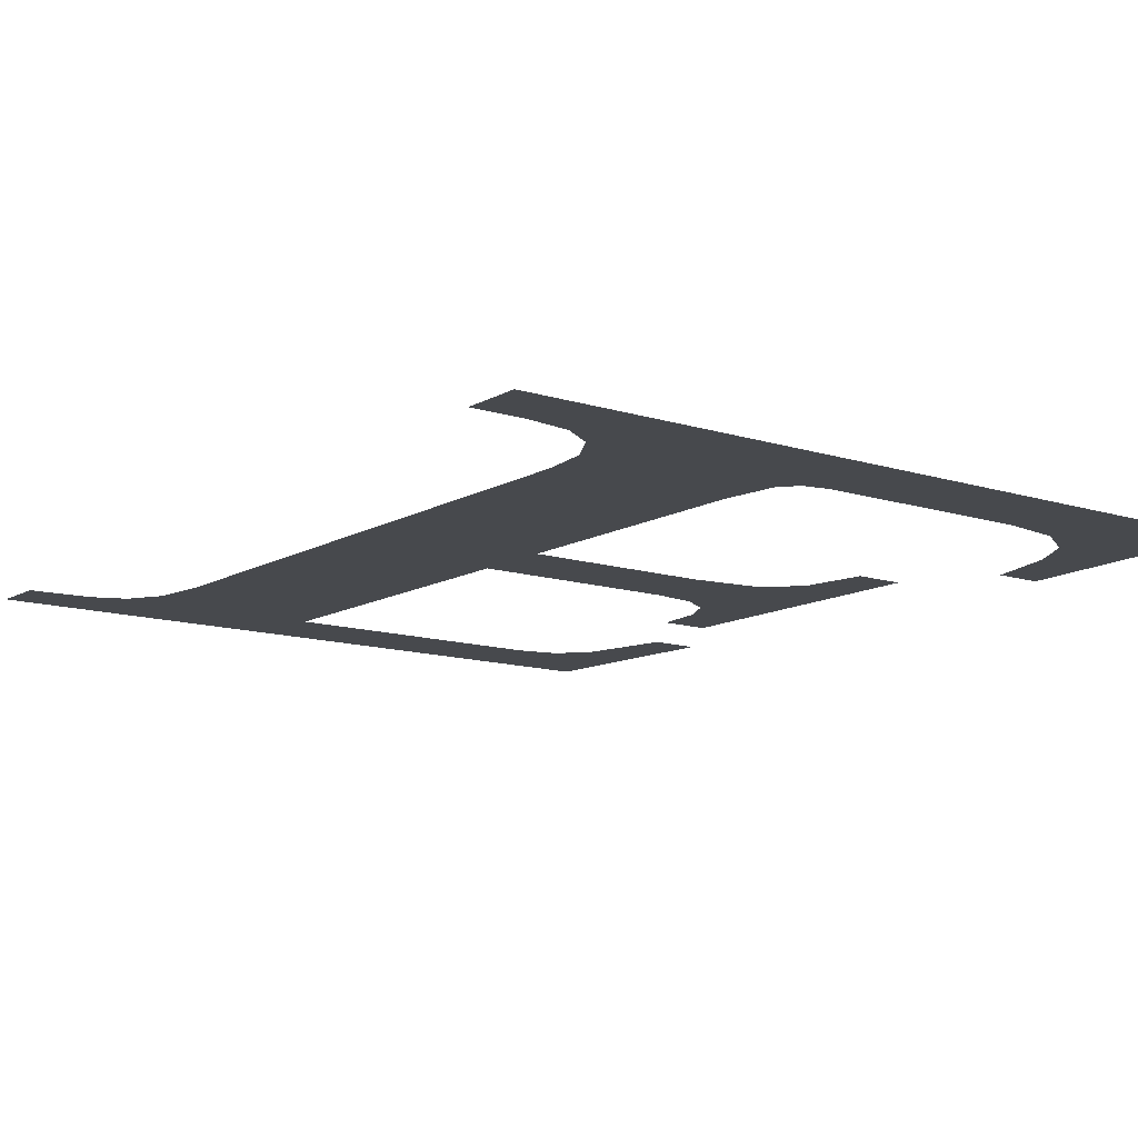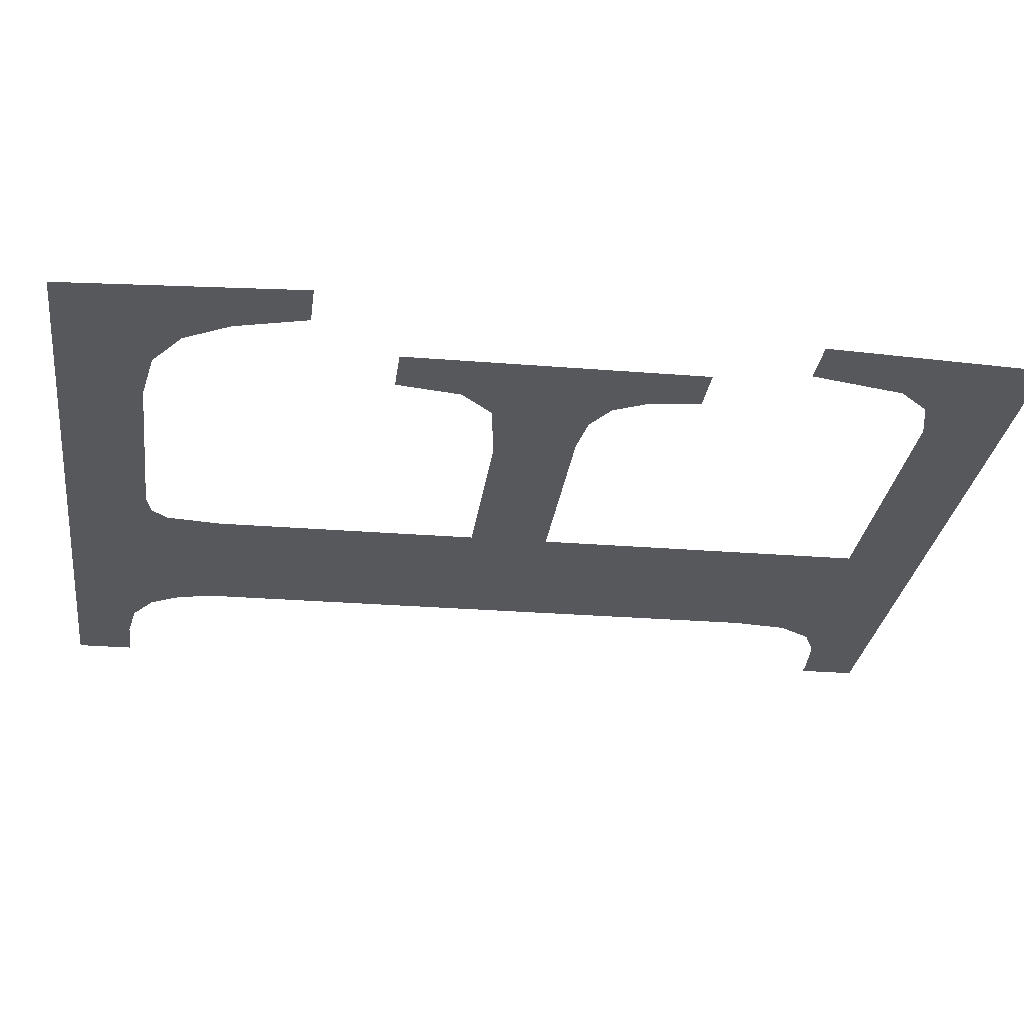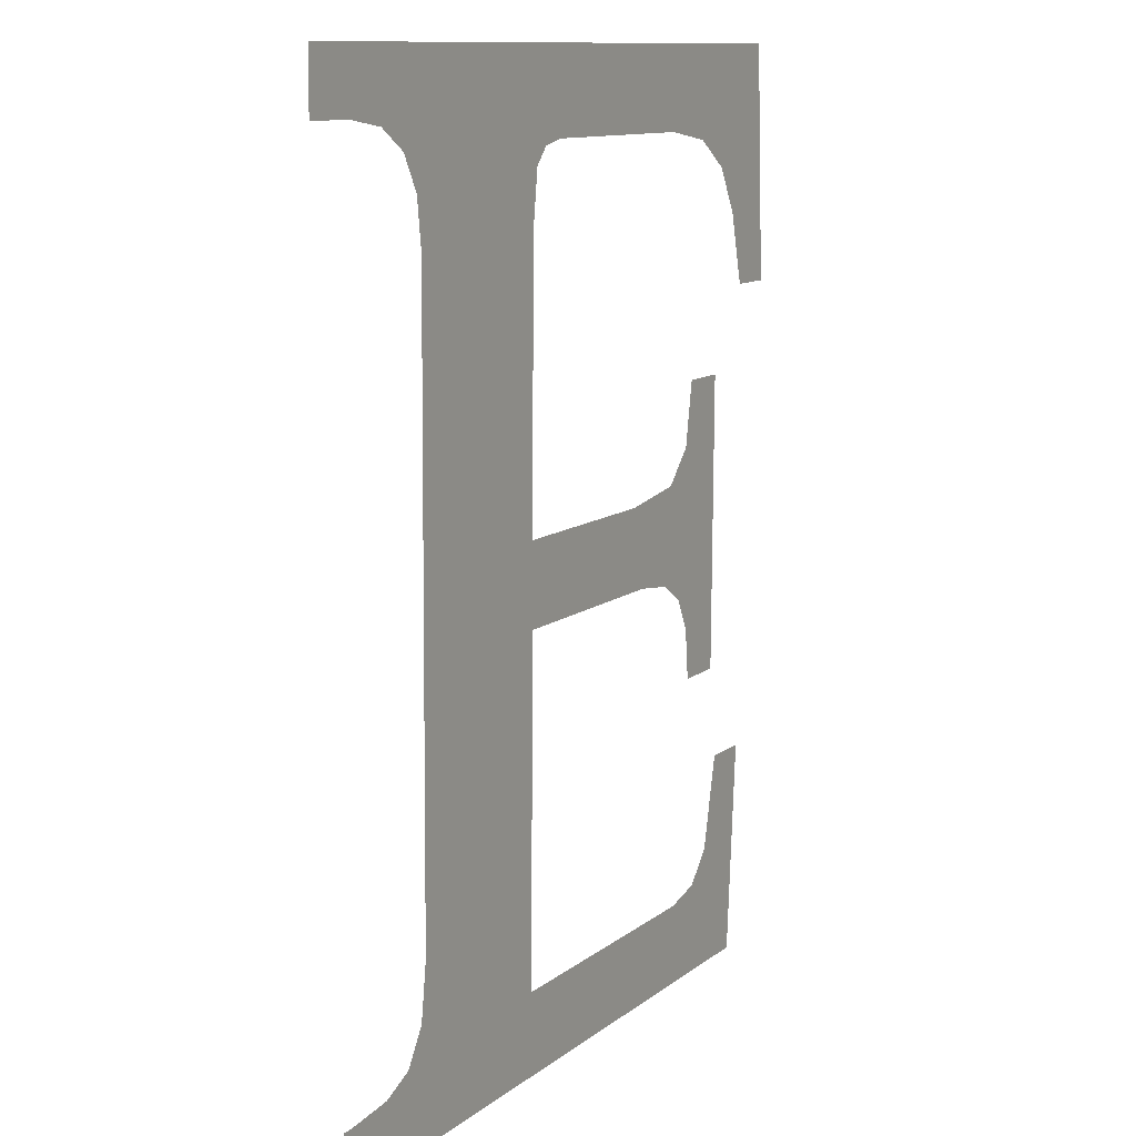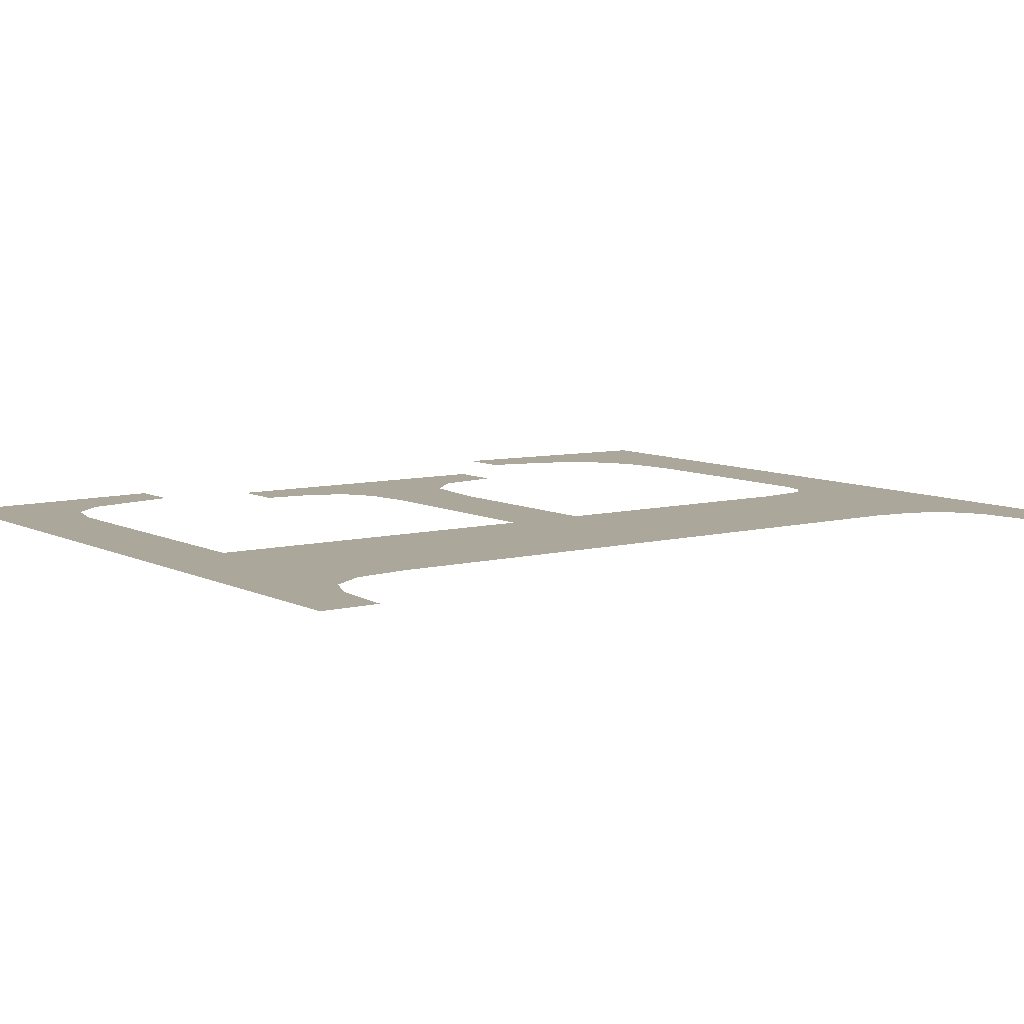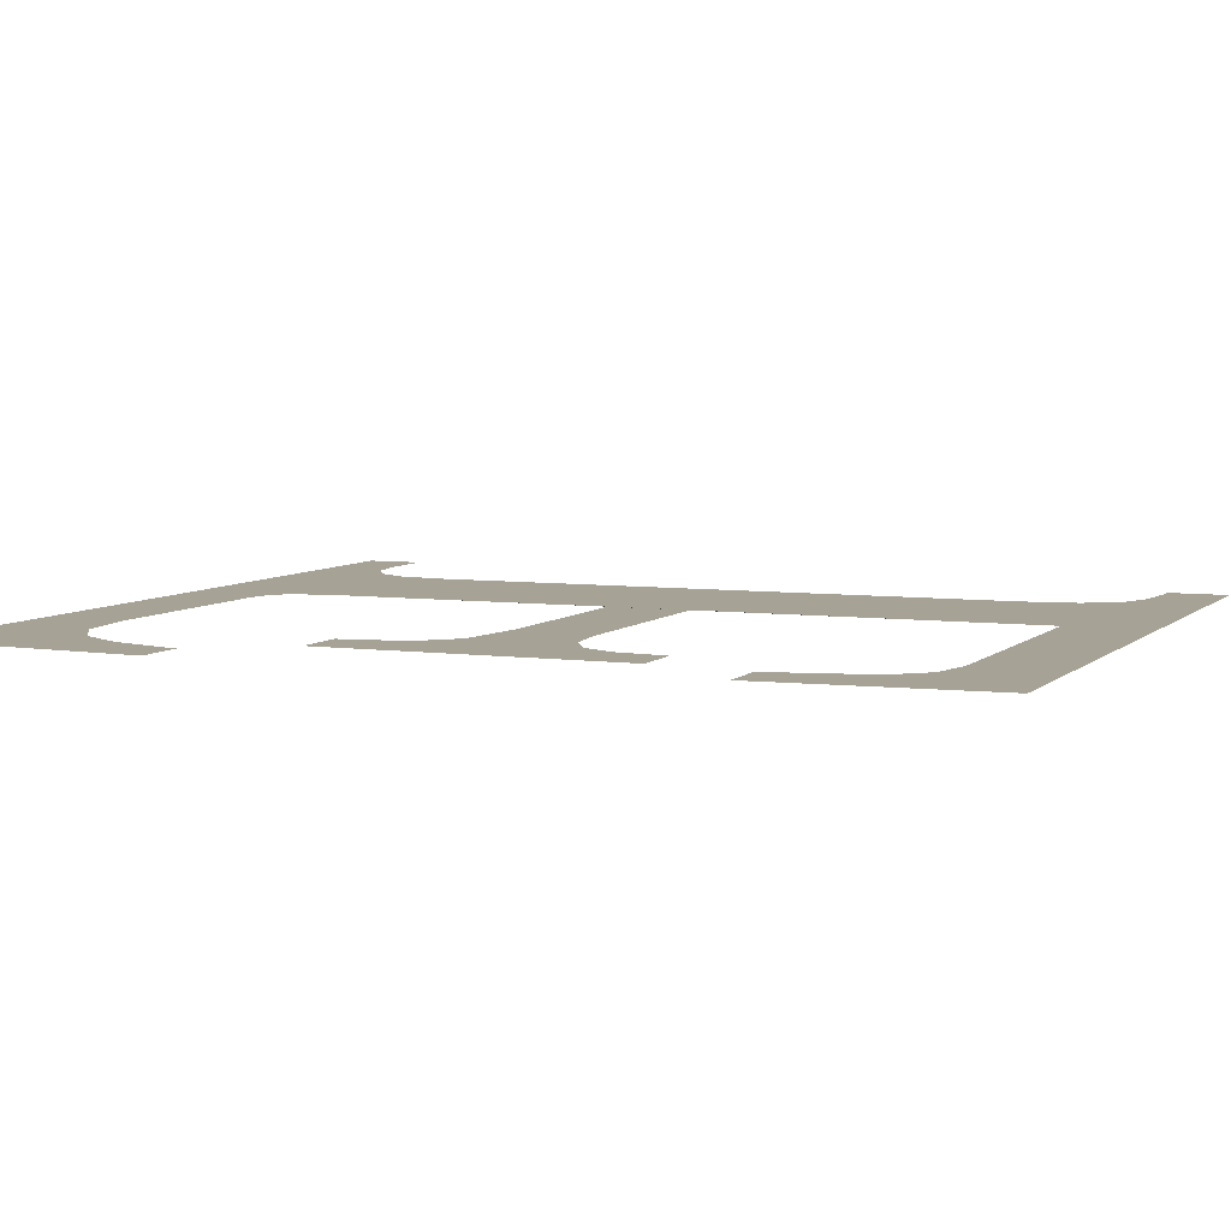
<metadata>
{"format":"obj","ext":"obj","renderer":"f3d","projection":"perspective","resolution":1024,"background":"white","views":[{"elev":-12.4,"azim":-36.6,"up":"+Y"},{"elev":-28.2,"azim":82.5,"up":"+Y"},{"elev":11.2,"azim":-60.4,"up":"+Z"},{"elev":8.3,"azim":-126.7,"up":"+Y"},{"elev":6.5,"azim":114.0,"up":"+Y"}]}
</metadata>
<code>
o mesh217/mesh217-geometry#mesh217-geometry
v 0.08539 -0.1308 0.1393
v 0.07765 -0.1308 0.1399
v 0.07765 -0.1308 0.1393
v 0.07779 -0.1308 0.1399
v 0.07835 -0.1308 0.14
v 0.07871 -0.1308 0.1401
v 0.07894 -0.1308 0.1405
v 0.08096 -0.1308 0.1402
v 0.08403 -0.1308 0.1402
v 0.07902 -0.1308 0.1411
v 0.08448 -0.1308 0.1403
v 0.07902 -0.1308 0.1476
v 0.08477 -0.1308 0.1406
v 0.08096 -0.1308 0.1477
v 0.08499 -0.1308 0.1416
v 0.08103 -0.1308 0.1483
v 0.08096 -0.1308 0.1439
v 0.08553 -0.1308 0.1416
v 0.0812 -0.1308 0.1485
v 0.08096 -0.1308 0.1447
v 0.07895 -0.1308 0.1481
v 0.08324 -0.1308 0.1439
v 0.08148 -0.1308 0.1485
v 0.08303 -0.1308 0.1447
v 0.08579 -0.1308 0.1494
v 0.08385 -0.1308 0.1449
v 0.07874 -0.1308 0.1485
v 0.08381 -0.1308 0.1485
v 0.08373 -0.1308 0.1438
v 0.0784 -0.1308 0.1487
v 0.08447 -0.1308 0.1484
v 0.08406 -0.1308 0.1436
v 0.07792 -0.1308 0.1488
v 0.08493 -0.1308 0.1481
v 0.08418 -0.1308 0.1452
v 0.07734 -0.1308 0.1494
v 0.08522 -0.1308 0.1476
v 0.08424 -0.1308 0.1432
v 0.07734 -0.1308 0.1488
v 0.08542 -0.1308 0.1469
v 0.0843 -0.1308 0.1459
v 0.08596 -0.1308 0.1469
v 0.0843 -0.1308 0.1427
v 0.08485 -0.1308 0.1427
v 0.08485 -0.1308 0.1459
f 1 2 3
f 2 1 4
f 3 2 1
f 4 1 2
f 4 1 5
f 5 1 4
f 5 1 6
f 6 1 5
f 6 1 7
f 7 1 6
f 7 1 8
f 8 1 7
f 8 1 9
f 9 1 8
f 7 8 10
f 10 8 7
f 9 1 11
f 11 1 9
f 10 8 12
f 12 8 10
f 11 1 13
f 13 1 11
f 14 12 8
f 8 12 14
f 13 1 15
f 15 1 13
f 16 12 14
f 14 12 16
f 14 8 17
f 17 8 14
f 15 1 18
f 18 1 15
f 19 12 16
f 16 12 19
f 14 17 20
f 20 17 14
f 19 21 12
f 12 21 19
f 22 20 17
f 17 20 22
f 23 21 19
f 19 21 23
f 20 22 24
f 24 22 20
f 25 21 23
f 23 21 25
f 24 22 26
f 26 22 24
f 25 27 21
f 21 27 25
f 25 23 28
f 28 23 25
f 26 22 29
f 29 22 26
f 25 30 27
f 27 30 25
f 25 28 31
f 31 28 25
f 26 29 32
f 32 29 26
f 25 33 30
f 30 33 25
f 25 31 34
f 34 31 25
f 26 32 35
f 35 32 26
f 36 33 25
f 25 33 36
f 25 34 37
f 37 34 25
f 35 32 38
f 38 32 35
f 33 36 39
f 39 36 33
f 25 37 40
f 40 37 25
f 35 38 41
f 41 38 35
f 25 40 42
f 42 40 25
f 41 38 43
f 43 38 41
f 41 43 44
f 44 43 41
f 41 44 45
f 45 44 41

</code>
